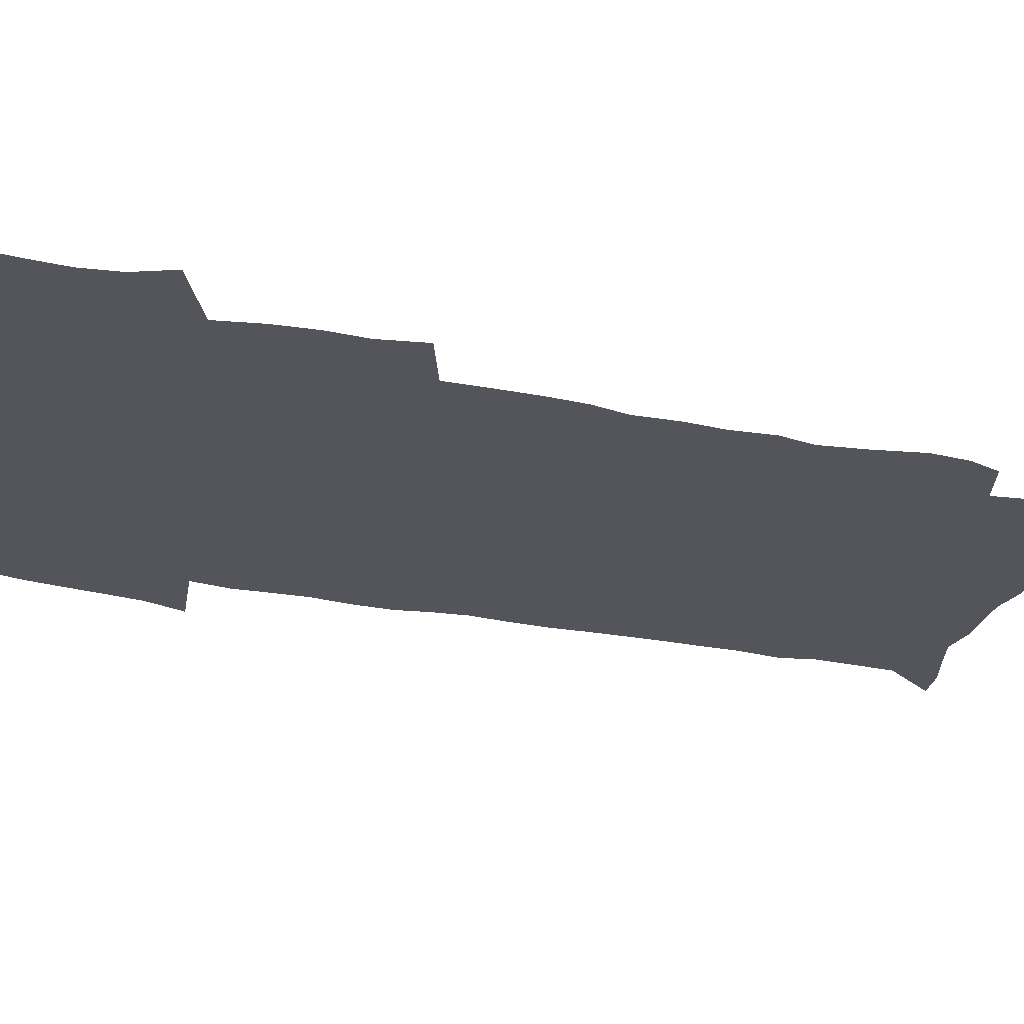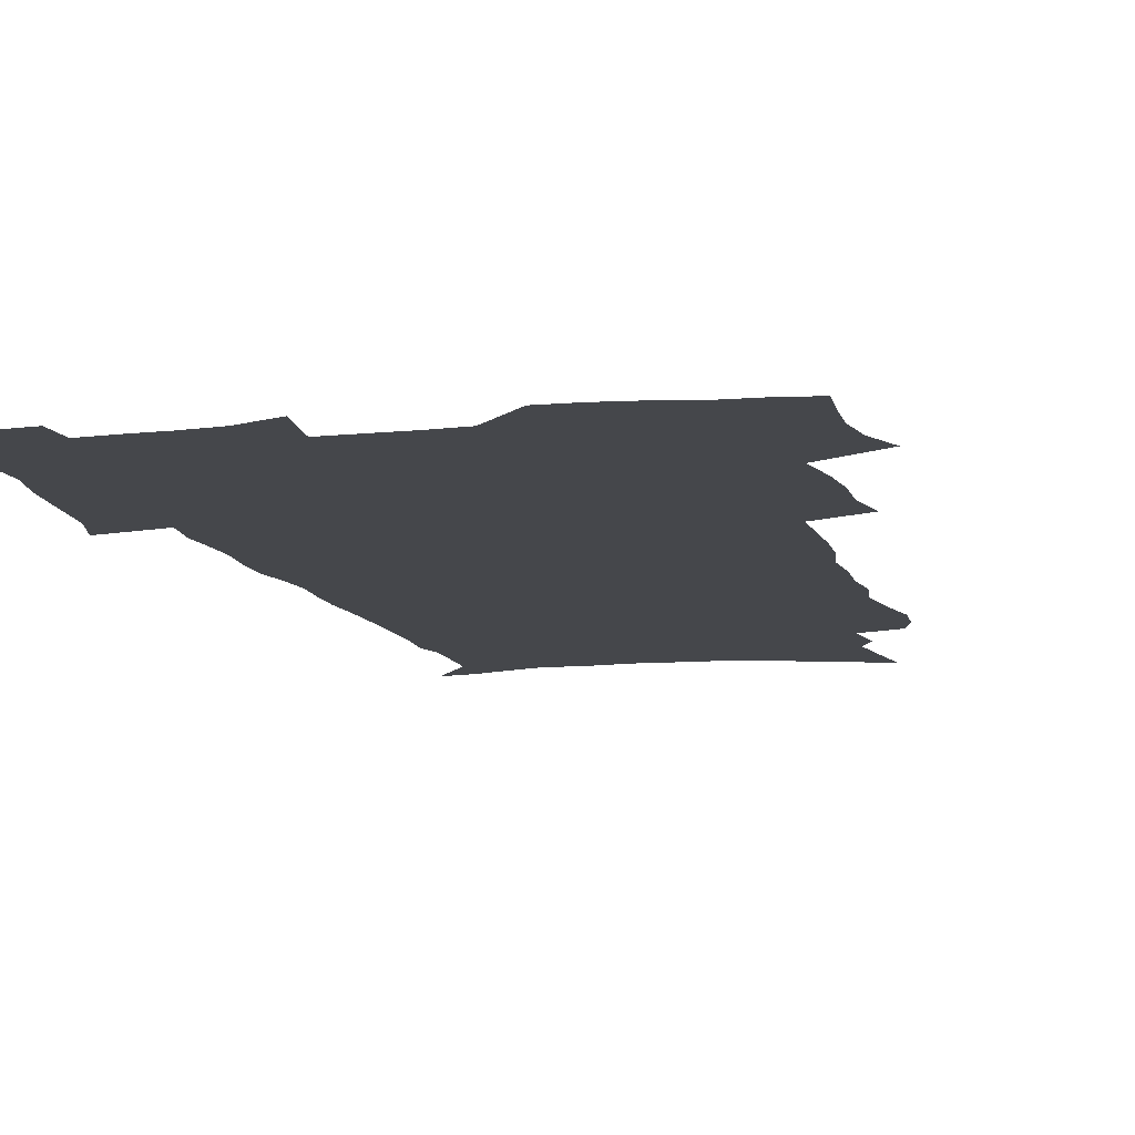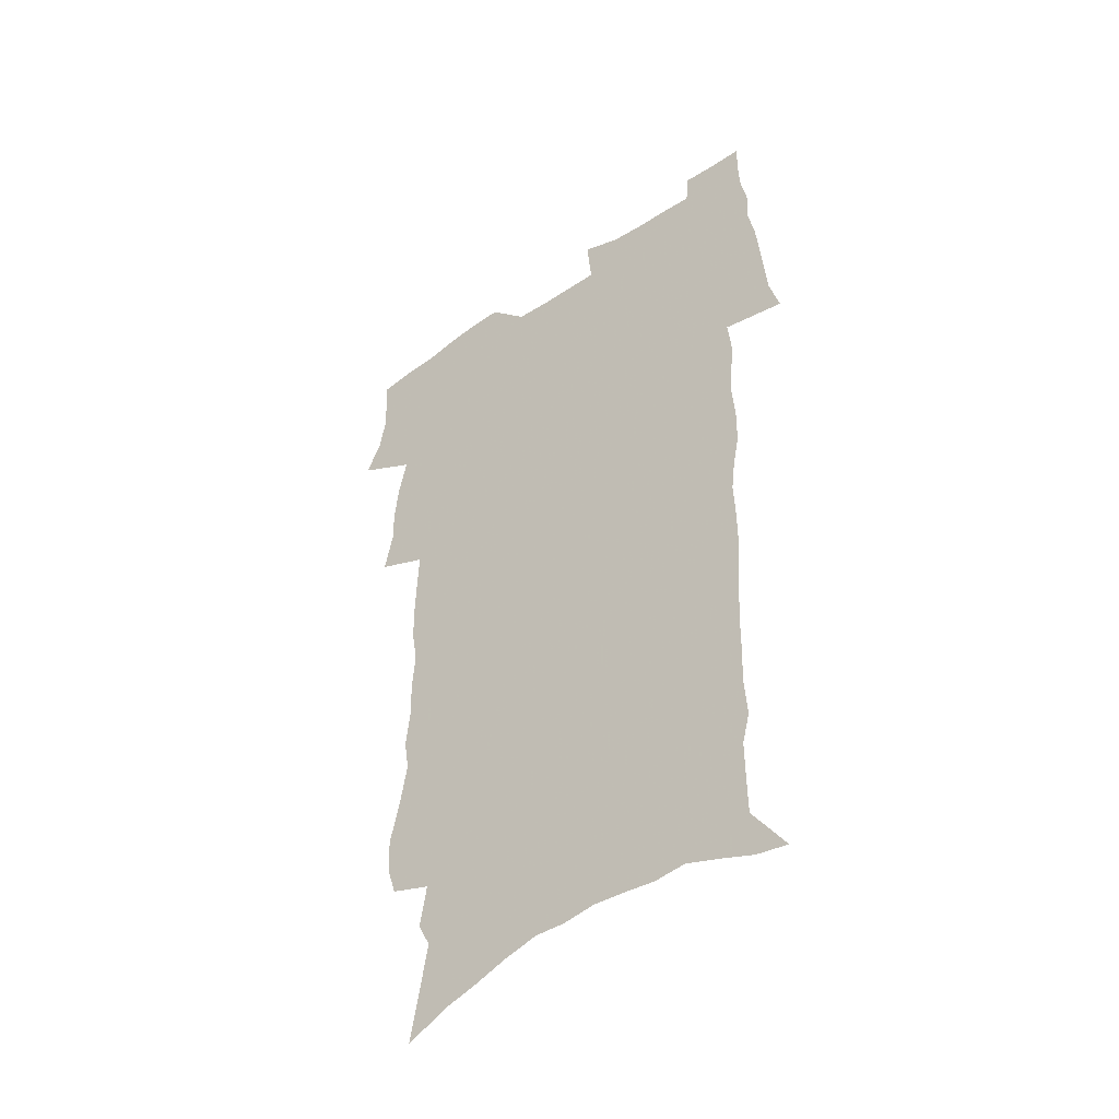
<metadata>
{"format":"obj","ext":"obj","renderer":"f3d","projection":"perspective","resolution":1024,"background":"white","views":[{"elev":-25.0,"azim":-110.0,"up":"+Z"},{"elev":-10.4,"azim":-166.2,"up":"+Z"},{"elev":-46.7,"azim":38.0,"up":"+Y"}]}
</metadata>
<code>
v 470.8 522.1 0
v 477.9 537.2 0
v 480.3 551.9 0
v 480.1 566.5 0
v 479.5 581.2 0
v 488.5 438.8 0
v 492.3 457.3 0
v 492.2 472.9 0
v 494 489.5 0
v 497.8 507.4 0
v 498.4 522 0
v 496.8 536.9 0
v 497.1 551.5 0
v 497.8 565.6 0
v 494 583.4 0
v 509.2 231.9 0
v 505.3 244.7 0
v 504.7 260.3 0
v 509.1 279.9 0
v 512.2 298.5 0
v 510 312.5 0
v 511.9 330.4 0
v 511.4 346.2 0
v 512.8 364 0
v 510.3 378.6 0
v 510 394.8 0
v 510.5 411.8 0
v 511.4 429.1 0
v 509.8 444.3 0
v 511.4 461 0
v 509.3 475.5 0
v 512 492.2 0
v 513.3 507.7 0
v 513.7 522.4 0
v 511.4 537.5 0
v 514 551.9 0
v 512 567.3 0
v 509.1 584 0
v 522.3 152.1 0
v 525.9 172.6 0
v 529.8 195.9 0
v 524.3 207 0
v 527.3 225.6 0
v 528.8 243.4 0
v 531.8 262.2 0
v 532.1 278.2 0
v 531.5 293.2 0
v 532 309.3 0
v 530.9 324 0
v 530.9 339.9 0
v 530.5 355.2 0
v 530.7 371.4 0
v 530.1 386.8 0
v 529.1 401.8 0
v 528.3 417.1 0
v 529.5 433.8 0
v 528.4 448.5 0
v 529.2 464.2 0
v 528 478.7 0
v 530.1 494.6 0
v 528.9 508.9 0
v 528.7 523.4 0
v 529.3 537.9 0
v 528.6 552.6 0
v 526.5 568.8 0
v 523.4 587.1 0
v 540.5 160.9 0
v 538.4 173.3 0
v 545.2 203 0
v 544.3 218.1 0
v 544.7 234.5 0
v 547.5 253.4 0
v 548 269.5 0
v 548.1 285 0
v 548.7 301 0
v 547.6 315.2 0
v 546.8 330 0
v 549.1 348.3 0
v 547.6 361.6 0
v 547.1 376.7 0
v 546.7 391.9 0
v 545.6 406.4 0
v 545.2 421.4 0
v 544.2 435.8 0
v 544.7 451.3 0
v 545 466.4 0
v 545.1 481.1 0
v 545.1 495.6 0
v 545 509.8 0
v 545.5 523.9 0
v 544.9 537.9 0
v 544.5 551.8 0
v 541.1 570 0
v 537.9 588.9 0
v 554.3 165.1 0
v 557.2 186.8 0
v 559.9 208.5 0
v 561.3 226.8 0
v 562.9 244.6 0
v 563.2 260 0
v 562.7 274.5 0
v 563 290.1 0
v 562.5 304.7 0
v 562 319.4 0
v 561.9 334.8 0
v 561.6 349.1 0
v 562.2 365.3 0
v 561.9 380.3 0
v 561.1 394.5 0
v 561.7 410.5 0
v 560.9 424.4 0
v 560.5 439 0
v 560.2 453.5 0
v 560.5 468.3 0
v 560.7 482.7 0
v 560.4 496.6 0
v 560.2 510.5 0
v 559.9 524.4 0
v 559.7 538.2 0
v 558.7 552.6 0
v 556.2 569.6 0
v 552.9 589.1 0
v 569.3 170.6 0
v 571.9 191.3 0
v 575 215.2 0
v 575.7 231.8 0
v 576.1 247.3 0
v 576.5 262.9 0
v 576.7 278.4 0
v 576.2 292.6 0
v 575.9 307.2 0
v 576.1 322.9 0
v 576.2 338 0
v 576.3 352.9 0
v 576.9 369.2 0
v 576.1 383 0
v 574.9 396.4 0
v 575.3 411.7 0
v 574.7 425.5 0
v 575.4 441.4 0
v 574.9 455.3 0
v 574.7 469.3 0
v 574.6 483.3 0
v 574.4 497.1 0
v 574.5 511 0
v 574.5 524.7 0
v 574.3 538.3 0
v 572.9 553.3 0
v 570.7 570.5 0
v 584 174.6 0
v 584.7 188.9 0
v 587.6 215.3 0
v 588.9 234.6 0
v 589.4 250.5 0
v 589.1 263.7 0
v 589.5 280.3 0
v 589.2 294.4 0
v 589.2 309.5 0
v 589.6 325.6 0
v 589.5 339.6 0
v 589.2 352.4 0
v 589.8 370.7 0
v 590 385.5 0
v 589.2 398.8 0
v 589 412.8 0
v 588 425.9 0
v 588.9 442 0
v 588.9 456.2 0
v 588.7 470 0
v 588.7 483.9 0
v 588.8 497.8 0
v 588.9 511.6 0
v 588.4 525.1 0
v 588.2 538.7 0
v 587.4 553.3 0
v 586.1 569.3 0
v 597.7 174 0
v 599.3 195 0
v 600.6 216.2 0
v 601.5 235.6 0
v 601.8 251 0
v 601.6 264.2 0
v 602.2 281.4 0
v 602.2 295.6 0
v 602.3 311.3 0
v 602.3 325.4 0
v 602.4 339.7 0
v 602.8 355.2 0
v 602.7 369.9 0
v 602.8 386.3 0
v 602.7 399.9 0
v 602.5 414 0
v 602.3 427.9 0
v 602.5 442.1 0
v 602.7 457 0
v 602.8 470.9 0
v 602.6 484.4 0
v 602.7 498.3 0
v 602.8 511.9 0
v 602.5 525.4 0
v 602 539.5 0
v 601.7 553.6 0
v 600.8 569 0
v 611.8 176.1 0
v 612.9 198 0
v 613.4 215.3 0
v 614 234.8 0
v 614.2 251.6 0
v 614.5 266.1 0
v 615 280.5 0
v 615.1 296.8 0
v 615 311.4 0
v 615.1 326.6 0
v 615.3 338.8 0
v 615.9 357 0
v 615.8 371.1 0
v 616.1 385 0
v 615.9 400.2 0
v 615.9 413.9 0
v 616 428.7 0
v 616.1 442.3 0
v 616.1 457.4 0
v 616.2 470.9 0
v 616.2 484.5 0
v 616.4 498.3 0
v 616.3 512 0
v 616.3 525.6 0
v 616.3 539.1 0
v 615.9 553.7 0
v 615.4 568.7 0
v 613.3 592 0
v 625.6 174.9 0
v 626.1 197.8 0
v 626.4 217.1 0
v 626.7 233.6 0
v 627 249.3 0
v 627.2 264.5 0
v 628.2 278.3 0
v 627.7 297 0
v 627.8 311.6 0
v 628.3 325.6 0
v 628.6 342 0
v 628.7 356.9 0
v 628.9 371.1 0
v 629.2 385 0
v 629.2 399.8 0
v 629.4 413.9 0
v 629.7 427.9 0
v 629.7 442.4 0
v 629.8 456.6 0
v 629.8 470.7 0
v 629.8 484.4 0
v 630.4 497.9 0
v 630 512.1 0
v 630.2 525.7 0
v 630.1 539.4 0
v 630.2 553.6 0
v 630 569.4 0
v 631 585.3 0
v 639.5 173.3 0
v 639.6 194.9 0
v 639.3 215.7 0
v 639.3 232.8 0
v 640.3 246.7 0
v 641.3 260 0
v 641.1 278 0
v 641.1 293.8 0
v 640.8 310 0
v 641.7 323.4 0
v 641.5 340.8 0
v 641.8 355.4 0
v 642 370 0
v 642.5 384 0
v 643.1 398.2 0
v 643.2 412.8 0
v 643.3 427.4 0
v 643.7 441.4 0
v 643.9 455.7 0
v 643.9 470 0
v 644.3 483.8 0
v 644.2 497.9 0
v 644.7 511.6 0
v 644.1 525.8 0
v 644.2 539.5 0
v 644.5 553.8 0
v 644.9 569.5 0
v 646 583.6 0
v 653.3 174.7 0
v 653.5 192.3 0
v 652.7 212.6 0
v 652.8 229.3 0
v 653.6 244.4 0
v 653.7 260.8 0
v 654.9 274.7 0
v 654.4 291.7 0
v 654.9 306.5 0
v 654.7 322.9 0
v 655.6 337.1 0
v 656.1 351.9 0
v 656.1 367.1 0
v 656 382.4 0
v 657.2 396.2 0
v 657.4 411 0
v 657.5 425.8 0
v 657.9 440.2 0
v 658.1 454.6 0
v 658.5 468.8 0
v 658.8 483.1 0
v 658.1 497.7 0
v 658.7 511.5 0
v 658.6 525.6 0
v 658.9 539.6 0
v 659 553.8 0
v 659.6 568.3 0
v 660.5 583.1 0
v 668.1 169.6 0
v 668.9 185.5 0
v 667.8 205.8 0
v 667.6 223.3 0
v 668.3 239.1 0
v 668.6 255.2 0
v 669 270.7 0
v 668.7 287.2 0
v 669.2 302.5 0
v 668.8 318.9 0
v 669.6 333.7 0
v 670.3 348.5 0
v 670.4 364 0
v 671.8 378.1 0
v 674 391.8 0
v 672.9 408 0
v 673.7 422.5 0
v 673.2 437.9 0
v 674.1 452.2 0
v 674.3 467 0
v 674.7 481.5 0
v 674.4 496.3 0
v 673.2 511 0
v 674.2 525.1 0
v 672.8 539.8 0
v 673.2 553.4 0
v 673.8 567.1 0
v 674.9 581.9 0
v 676.1 596.4 0
v 683.6 163.7 0
v 682.6 183.7 0
v 682.4 200.9 0
v 682.3 217.8 0
v 685.7 230.7 0
v 684.5 248.5 0
v 685 264 0
v 685.2 279.9 0
v 685.9 295.3 0
v 686.6 310.7 0
v 687.8 325.6 0
v 687.8 341.6 0
v 687.1 358.2 0
v 688.9 372.6 0
v 691.6 386.5 0
v 691.9 402.1 0
v 690.7 418.6 0
v 691.7 433.6 0
v 693 448.3 0
v 691.4 464.4 0
v 692.8 479.1 0
v 693.8 493.7 0
v 691.1 509.4 0
v 691.1 523.9 0
v 689.1 538.9 0
v 688.3 553 0
v 687.9 566.7 0
v 689.4 580.8 0
v 690.6 595.2 0
v 697.8 161.3 0
v 719.8 458.9 0
v 715 475.8 0
v 713.7 491.3 0
v 712.4 506.6 0
v 711 521.7 0
v 708.1 537.3 0
v 708.8 551.7 0
v 706 566.6 0
v 705.3 580.8 0
v 705.8 595 0
f 10 11 1
f 1 11 2
f 11 12 2
f 2 12 3
f 12 13 3
f 3 13 4
f 13 14 4
f 4 14 5
f 14 15 5
f 28 29 6
f 6 29 7
f 29 30 7
f 7 30 8
f 30 31 8
f 8 31 9
f 31 32 9
f 9 32 10
f 32 33 10
f 10 33 11
f 33 34 11
f 11 34 12
f 34 35 12
f 12 35 13
f 35 36 13
f 13 36 14
f 36 37 14
f 14 37 15
f 37 38 15
f 43 44 16
f 16 44 17
f 44 45 17
f 17 45 18
f 45 46 18
f 18 46 19
f 46 47 19
f 19 47 20
f 47 48 20
f 20 48 21
f 48 49 21
f 21 49 22
f 49 50 22
f 22 50 23
f 50 51 23
f 23 51 24
f 51 52 24
f 24 52 25
f 52 53 25
f 25 53 26
f 53 54 26
f 26 54 27
f 54 55 27
f 27 55 28
f 55 56 28
f 28 56 29
f 56 57 29
f 29 57 30
f 57 58 30
f 30 58 31
f 58 59 31
f 31 59 32
f 59 60 32
f 32 60 33
f 60 61 33
f 33 61 34
f 61 62 34
f 34 62 35
f 62 63 35
f 35 63 36
f 63 64 36
f 36 64 37
f 64 65 37
f 37 65 38
f 65 66 38
f 39 67 40
f 67 68 40
f 40 68 41
f 68 69 41
f 41 69 42
f 69 70 42
f 42 70 43
f 70 71 43
f 43 71 44
f 71 72 44
f 44 72 45
f 72 73 45
f 45 73 46
f 73 74 46
f 46 74 47
f 74 75 47
f 47 75 48
f 75 76 48
f 48 76 49
f 76 77 49
f 49 77 50
f 77 78 50
f 50 78 51
f 78 79 51
f 51 79 52
f 79 80 52
f 52 80 53
f 80 81 53
f 53 81 54
f 81 82 54
f 54 82 55
f 82 83 55
f 55 83 56
f 83 84 56
f 56 84 57
f 84 85 57
f 57 85 58
f 85 86 58
f 58 86 59
f 86 87 59
f 59 87 60
f 87 88 60
f 60 88 61
f 88 89 61
f 61 89 62
f 89 90 62
f 62 90 63
f 90 91 63
f 63 91 64
f 91 92 64
f 64 92 65
f 92 93 65
f 65 93 66
f 93 94 66
f 67 95 68
f 95 96 68
f 68 96 69
f 96 97 69
f 69 97 70
f 97 98 70
f 70 98 71
f 98 99 71
f 71 99 72
f 99 100 72
f 72 100 73
f 100 101 73
f 73 101 74
f 101 102 74
f 74 102 75
f 102 103 75
f 75 103 76
f 103 104 76
f 76 104 77
f 104 105 77
f 77 105 78
f 105 106 78
f 78 106 79
f 106 107 79
f 79 107 80
f 107 108 80
f 80 108 81
f 108 109 81
f 81 109 82
f 109 110 82
f 82 110 83
f 110 111 83
f 83 111 84
f 111 112 84
f 84 112 85
f 112 113 85
f 85 113 86
f 113 114 86
f 86 114 87
f 114 115 87
f 87 115 88
f 115 116 88
f 88 116 89
f 116 117 89
f 89 117 90
f 117 118 90
f 90 118 91
f 118 119 91
f 91 119 92
f 119 120 92
f 92 120 93
f 120 121 93
f 93 121 94
f 121 122 94
f 95 123 96
f 123 124 96
f 96 124 97
f 124 125 97
f 97 125 98
f 125 126 98
f 98 126 99
f 126 127 99
f 99 127 100
f 127 128 100
f 100 128 101
f 128 129 101
f 101 129 102
f 129 130 102
f 102 130 103
f 130 131 103
f 103 131 104
f 131 132 104
f 104 132 105
f 132 133 105
f 105 133 106
f 133 134 106
f 106 134 107
f 134 135 107
f 107 135 108
f 135 136 108
f 108 136 109
f 136 137 109
f 109 137 110
f 137 138 110
f 110 138 111
f 138 139 111
f 111 139 112
f 139 140 112
f 112 140 113
f 140 141 113
f 113 141 114
f 141 142 114
f 114 142 115
f 142 143 115
f 115 143 116
f 143 144 116
f 116 144 117
f 144 145 117
f 117 145 118
f 145 146 118
f 118 146 119
f 146 147 119
f 119 147 120
f 147 148 120
f 120 148 121
f 148 149 121
f 121 149 122
f 123 150 124
f 150 151 124
f 124 151 125
f 151 152 125
f 125 152 126
f 152 153 126
f 126 153 127
f 153 154 127
f 127 154 128
f 154 155 128
f 128 155 129
f 155 156 129
f 129 156 130
f 156 157 130
f 130 157 131
f 157 158 131
f 131 158 132
f 158 159 132
f 132 159 133
f 159 160 133
f 133 160 134
f 160 161 134
f 134 161 135
f 161 162 135
f 135 162 136
f 162 163 136
f 136 163 137
f 163 164 137
f 137 164 138
f 164 165 138
f 138 165 139
f 165 166 139
f 139 166 140
f 166 167 140
f 140 167 141
f 167 168 141
f 141 168 142
f 168 169 142
f 142 169 143
f 169 170 143
f 143 170 144
f 170 171 144
f 144 171 145
f 171 172 145
f 145 172 146
f 172 173 146
f 146 173 147
f 173 174 147
f 147 174 148
f 174 175 148
f 148 175 149
f 175 176 149
f 150 177 151
f 177 178 151
f 151 178 152
f 178 179 152
f 152 179 153
f 179 180 153
f 153 180 154
f 180 181 154
f 154 181 155
f 181 182 155
f 155 182 156
f 182 183 156
f 156 183 157
f 183 184 157
f 157 184 158
f 184 185 158
f 158 185 159
f 185 186 159
f 159 186 160
f 186 187 160
f 160 187 161
f 187 188 161
f 161 188 162
f 188 189 162
f 162 189 163
f 189 190 163
f 163 190 164
f 190 191 164
f 164 191 165
f 191 192 165
f 165 192 166
f 192 193 166
f 166 193 167
f 193 194 167
f 167 194 168
f 194 195 168
f 168 195 169
f 195 196 169
f 169 196 170
f 196 197 170
f 170 197 171
f 197 198 171
f 171 198 172
f 198 199 172
f 172 199 173
f 199 200 173
f 173 200 174
f 200 201 174
f 174 201 175
f 201 202 175
f 175 202 176
f 202 203 176
f 177 204 178
f 204 205 178
f 178 205 179
f 205 206 179
f 179 206 180
f 206 207 180
f 180 207 181
f 207 208 181
f 181 208 182
f 208 209 182
f 182 209 183
f 209 210 183
f 183 210 184
f 210 211 184
f 184 211 185
f 211 212 185
f 185 212 186
f 212 213 186
f 186 213 187
f 213 214 187
f 187 214 188
f 214 215 188
f 188 215 189
f 215 216 189
f 189 216 190
f 216 217 190
f 190 217 191
f 217 218 191
f 191 218 192
f 218 219 192
f 192 219 193
f 219 220 193
f 193 220 194
f 220 221 194
f 194 221 195
f 221 222 195
f 195 222 196
f 222 223 196
f 196 223 197
f 223 224 197
f 197 224 198
f 224 225 198
f 198 225 199
f 225 226 199
f 199 226 200
f 226 227 200
f 200 227 201
f 227 228 201
f 201 228 202
f 228 229 202
f 202 229 203
f 229 230 203
f 204 232 205
f 232 233 205
f 205 233 206
f 233 234 206
f 206 234 207
f 234 235 207
f 207 235 208
f 235 236 208
f 208 236 209
f 236 237 209
f 209 237 210
f 237 238 210
f 210 238 211
f 238 239 211
f 211 239 212
f 239 240 212
f 212 240 213
f 240 241 213
f 213 241 214
f 241 242 214
f 214 242 215
f 242 243 215
f 215 243 216
f 243 244 216
f 216 244 217
f 244 245 217
f 217 245 218
f 245 246 218
f 218 246 219
f 246 247 219
f 219 247 220
f 247 248 220
f 220 248 221
f 248 249 221
f 221 249 222
f 249 250 222
f 222 250 223
f 250 251 223
f 223 251 224
f 251 252 224
f 224 252 225
f 252 253 225
f 225 253 226
f 253 254 226
f 226 254 227
f 254 255 227
f 227 255 228
f 255 256 228
f 228 256 229
f 256 257 229
f 229 257 230
f 257 258 230
f 230 258 231
f 258 259 231
f 232 260 233
f 260 261 233
f 233 261 234
f 261 262 234
f 234 262 235
f 262 263 235
f 235 263 236
f 263 264 236
f 236 264 237
f 264 265 237
f 237 265 238
f 265 266 238
f 238 266 239
f 266 267 239
f 239 267 240
f 267 268 240
f 240 268 241
f 268 269 241
f 241 269 242
f 269 270 242
f 242 270 243
f 270 271 243
f 243 271 244
f 271 272 244
f 244 272 245
f 272 273 245
f 245 273 246
f 273 274 246
f 246 274 247
f 274 275 247
f 247 275 248
f 275 276 248
f 248 276 249
f 276 277 249
f 249 277 250
f 277 278 250
f 250 278 251
f 278 279 251
f 251 279 252
f 279 280 252
f 252 280 253
f 280 281 253
f 253 281 254
f 281 282 254
f 254 282 255
f 282 283 255
f 255 283 256
f 283 284 256
f 256 284 257
f 284 285 257
f 257 285 258
f 285 286 258
f 258 286 259
f 286 287 259
f 260 288 261
f 288 289 261
f 261 289 262
f 289 290 262
f 262 290 263
f 290 291 263
f 263 291 264
f 291 292 264
f 264 292 265
f 292 293 265
f 265 293 266
f 293 294 266
f 266 294 267
f 294 295 267
f 267 295 268
f 295 296 268
f 268 296 269
f 296 297 269
f 269 297 270
f 297 298 270
f 270 298 271
f 298 299 271
f 271 299 272
f 299 300 272
f 272 300 273
f 300 301 273
f 273 301 274
f 301 302 274
f 274 302 275
f 302 303 275
f 275 303 276
f 303 304 276
f 276 304 277
f 304 305 277
f 277 305 278
f 305 306 278
f 278 306 279
f 306 307 279
f 279 307 280
f 307 308 280
f 280 308 281
f 308 309 281
f 281 309 282
f 309 310 282
f 282 310 283
f 310 311 283
f 283 311 284
f 311 312 284
f 284 312 285
f 312 313 285
f 285 313 286
f 313 314 286
f 286 314 287
f 314 315 287
f 288 316 289
f 316 317 289
f 289 317 290
f 317 318 290
f 290 318 291
f 318 319 291
f 291 319 292
f 319 320 292
f 292 320 293
f 320 321 293
f 293 321 294
f 321 322 294
f 294 322 295
f 322 323 295
f 295 323 296
f 323 324 296
f 296 324 297
f 324 325 297
f 297 325 298
f 325 326 298
f 298 326 299
f 326 327 299
f 299 327 300
f 327 328 300
f 300 328 301
f 328 329 301
f 301 329 302
f 329 330 302
f 302 330 303
f 330 331 303
f 303 331 304
f 331 332 304
f 304 332 305
f 332 333 305
f 305 333 306
f 333 334 306
f 306 334 307
f 334 335 307
f 307 335 308
f 335 336 308
f 308 336 309
f 336 337 309
f 309 337 310
f 337 338 310
f 310 338 311
f 338 339 311
f 311 339 312
f 339 340 312
f 312 340 313
f 340 341 313
f 313 341 314
f 341 342 314
f 314 342 315
f 342 343 315
f 316 345 317
f 345 346 317
f 317 346 318
f 346 347 318
f 318 347 319
f 347 348 319
f 319 348 320
f 348 349 320
f 320 349 321
f 349 350 321
f 321 350 322
f 350 351 322
f 322 351 323
f 351 352 323
f 323 352 324
f 352 353 324
f 324 353 325
f 353 354 325
f 325 354 326
f 354 355 326
f 326 355 327
f 355 356 327
f 327 356 328
f 356 357 328
f 328 357 329
f 357 358 329
f 329 358 330
f 358 359 330
f 330 359 331
f 359 360 331
f 331 360 332
f 360 361 332
f 332 361 333
f 361 362 333
f 333 362 334
f 362 363 334
f 334 363 335
f 363 364 335
f 335 364 336
f 364 365 336
f 336 365 337
f 365 366 337
f 337 366 338
f 366 367 338
f 338 367 339
f 367 368 339
f 339 368 340
f 368 369 340
f 340 369 341
f 369 370 341
f 341 370 342
f 370 371 342
f 342 371 343
f 371 372 343
f 343 372 344
f 372 373 344
f 345 374 346
f 364 375 365
f 375 376 365
f 365 376 366
f 376 377 366
f 366 377 367
f 377 378 367
f 367 378 368
f 378 379 368
f 368 379 369
f 379 380 369
f 369 380 370
f 380 381 370
f 370 381 371
f 381 382 371
f 371 382 372
f 382 383 372
f 372 383 373
f 383 384 373

</code>
